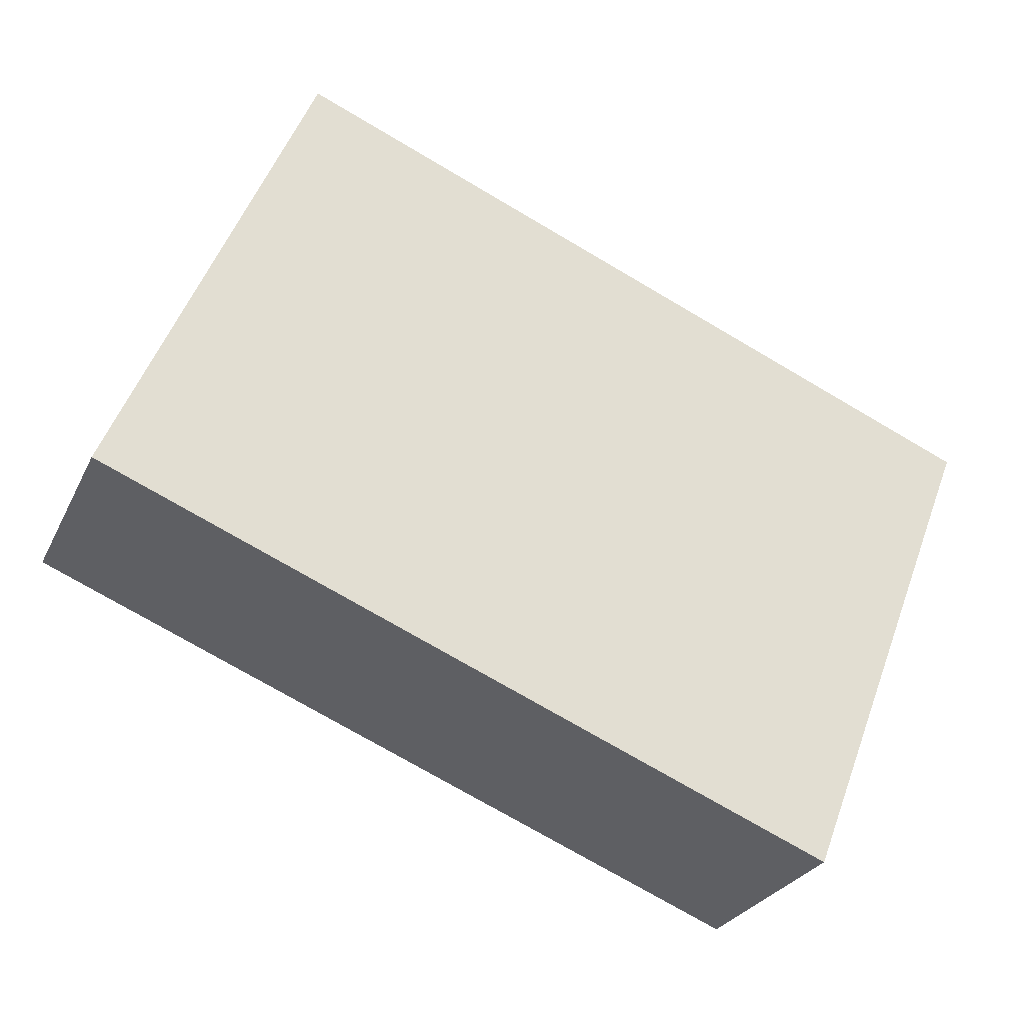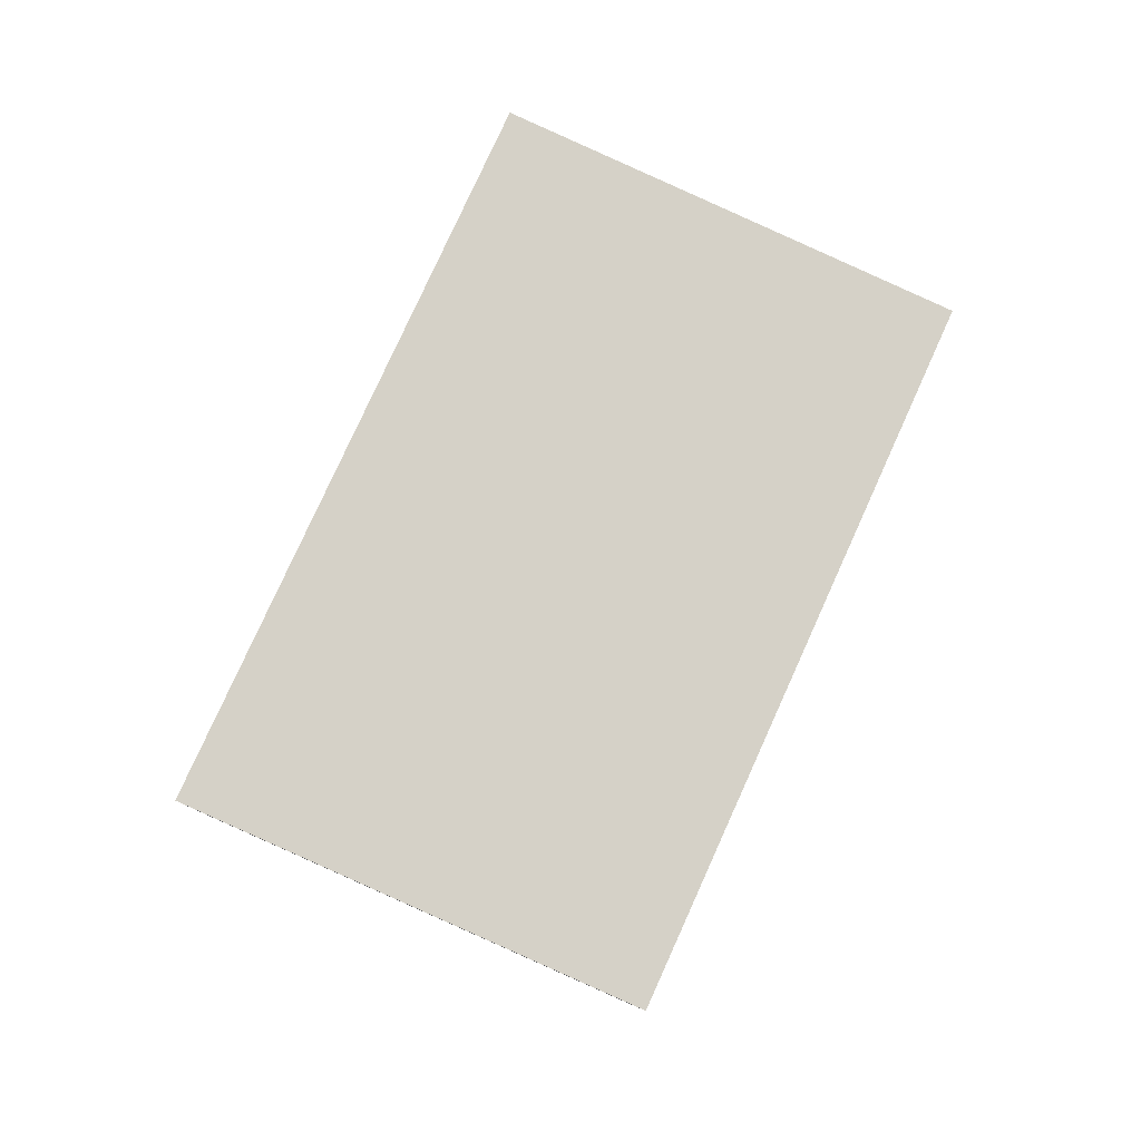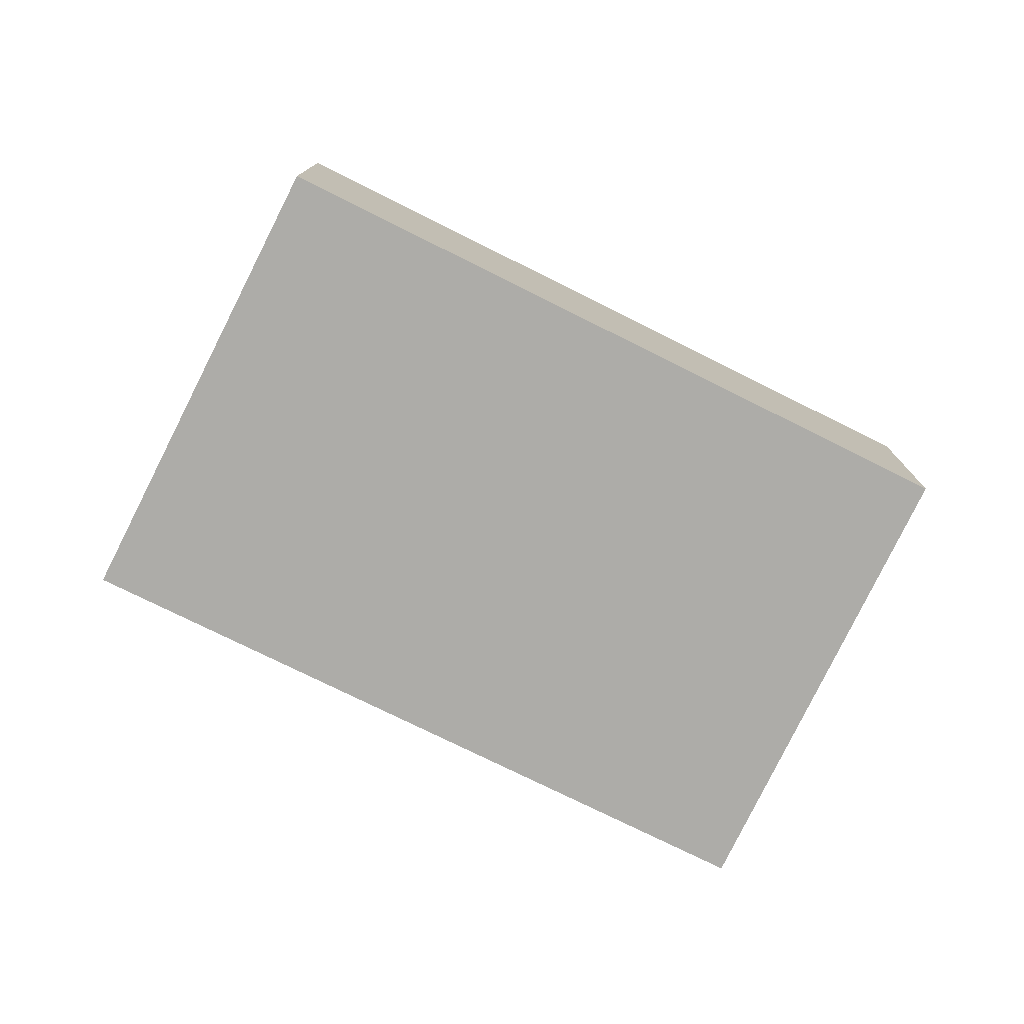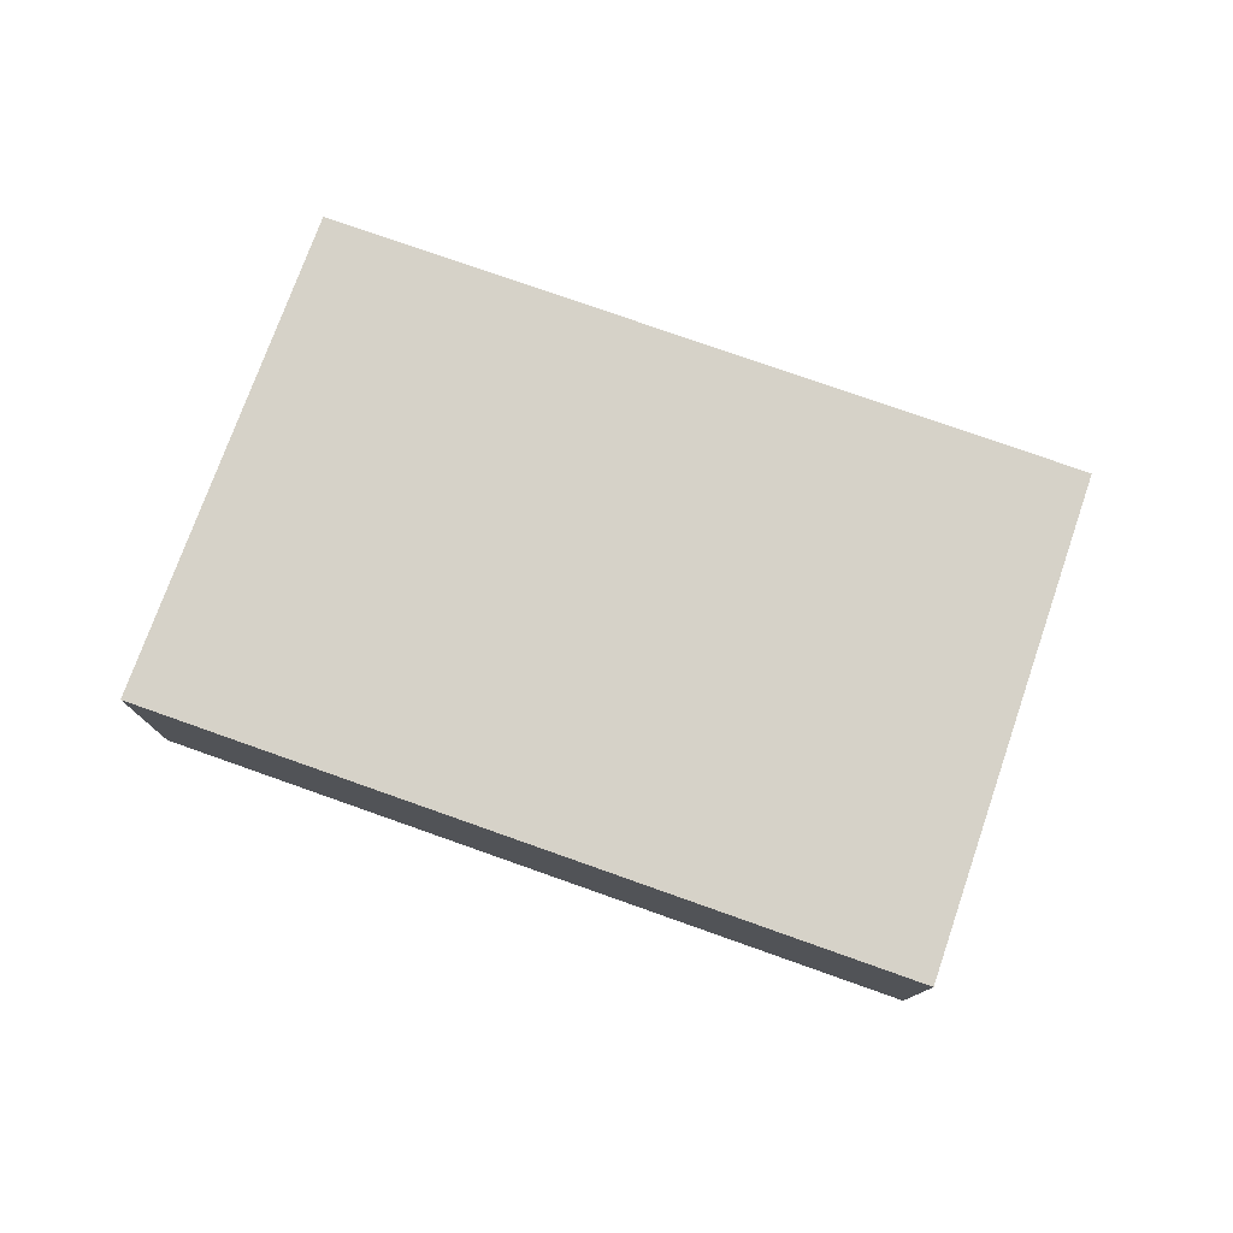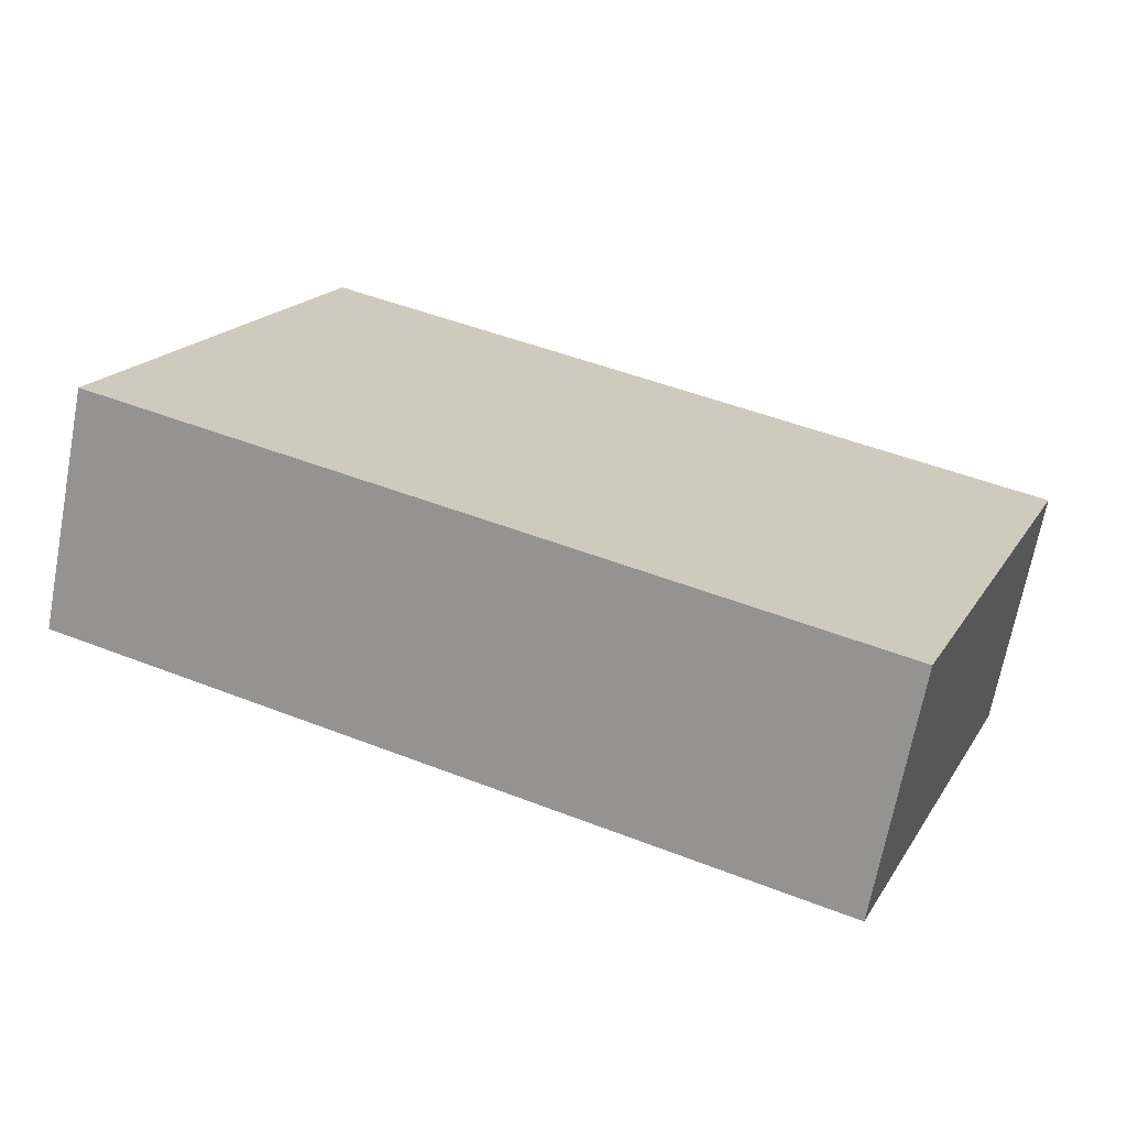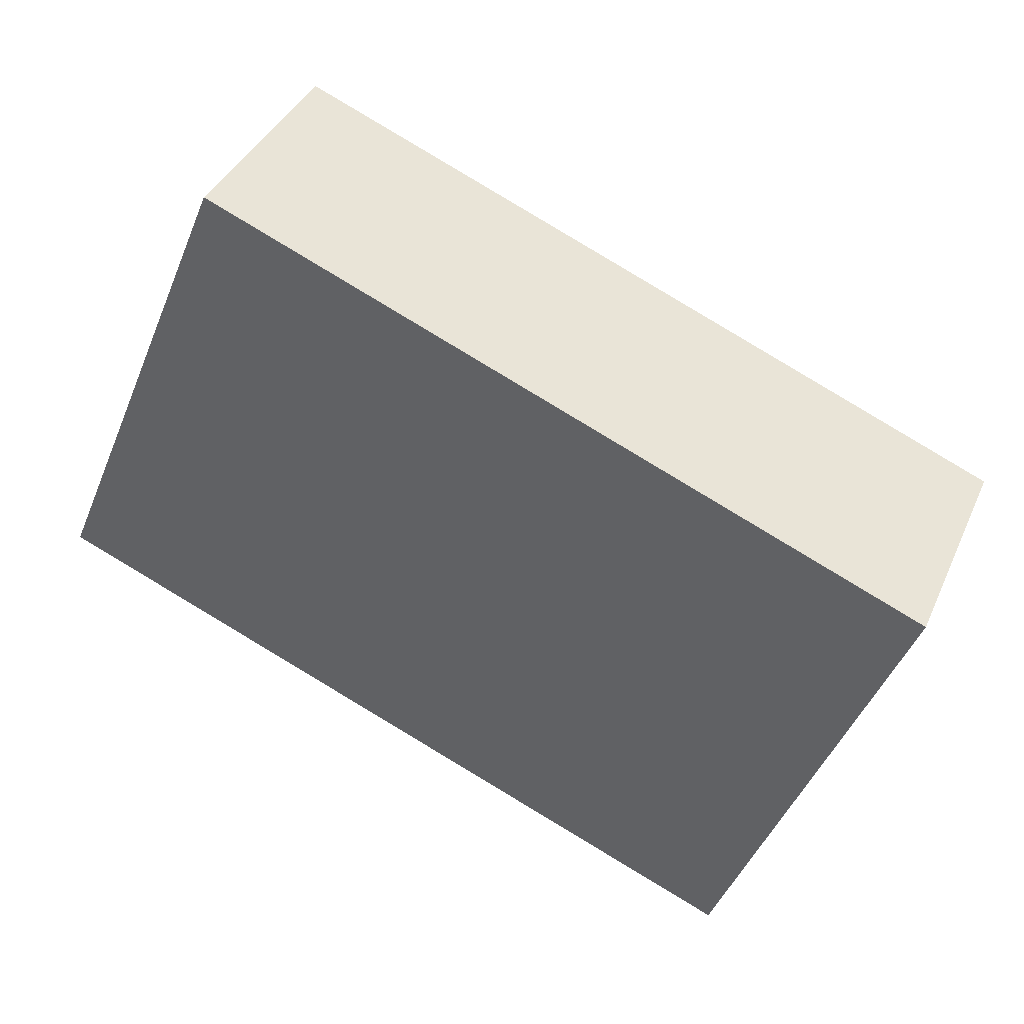
<metadata>
{"format":"obj","ext":"obj","renderer":"f3d","projection":"perspective","resolution":1024,"background":"white","views":[{"elev":-27.2,"azim":-21.3,"up":"+Z"},{"elev":79.5,"azim":-43.5,"up":"+Y"},{"elev":-76.6,"azim":-4.3,"up":"+Y"},{"elev":77.9,"azim":-138.5,"up":"+Y"},{"elev":-68.4,"azim":-10.7,"up":"+Z"},{"elev":38.5,"azim":22.2,"up":"+Z"}]}
</metadata>
<code>
v  11.91 3.853 -4.824
v  13.13 3.853 -1.935
v  11.99 3.853 -4.856
v  13.35 3.853 -1.355
v  14.99 3.853 2.862
v  11.9 3.853 -4.819
v  0 3.853 2.359e-16
v  3.213 3.853 7.652
v  11.99 2.973e-16 -4.856
v  11.9 2.951e-16 -4.819
v  11.91 2.954e-16 -4.824
v  0 0 0
v  3.213 -4.685e-16 7.652
v  14.99 -1.752e-16 2.862
v  13.35 8.297e-17 -1.355
v  13.13 1.185e-16 -1.935
g defaultobject
f 1 2 3
f 2 1 4
f 4 1 5
f 5 1 6
f 5 6 7
f 5 7 8
f 9 1 3
f 1 9 10
f 10 9 11
f 12 7 6
f 10 6 1
f 6 10 12
f 12 8 7
f 8 12 13
f 13 5 8
f 5 13 14
f 14 4 5
f 4 14 15
f 4 15 2
f 2 15 3
f 3 15 16
f 3 16 9
f 10 13 12
f 13 10 11
f 13 11 9
f 13 9 16
f 13 16 15
f 13 15 14

</code>
